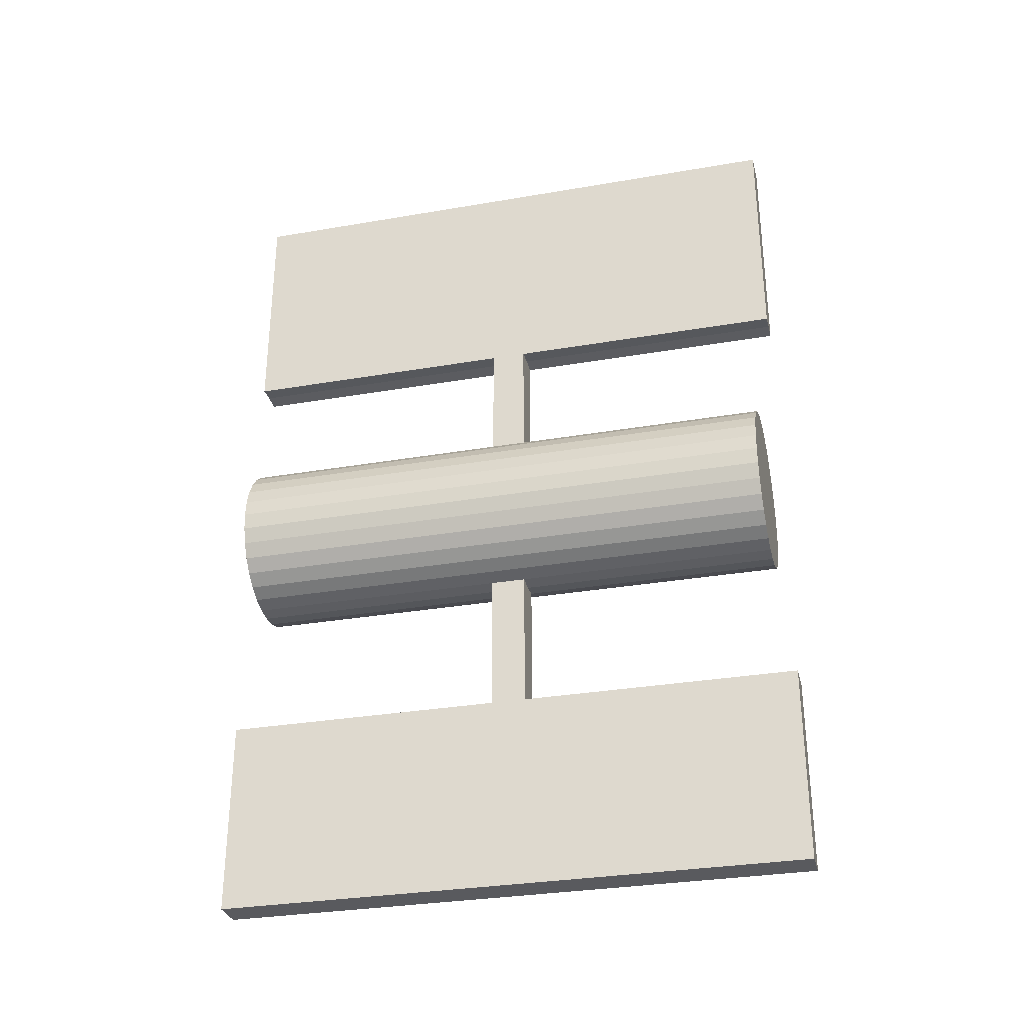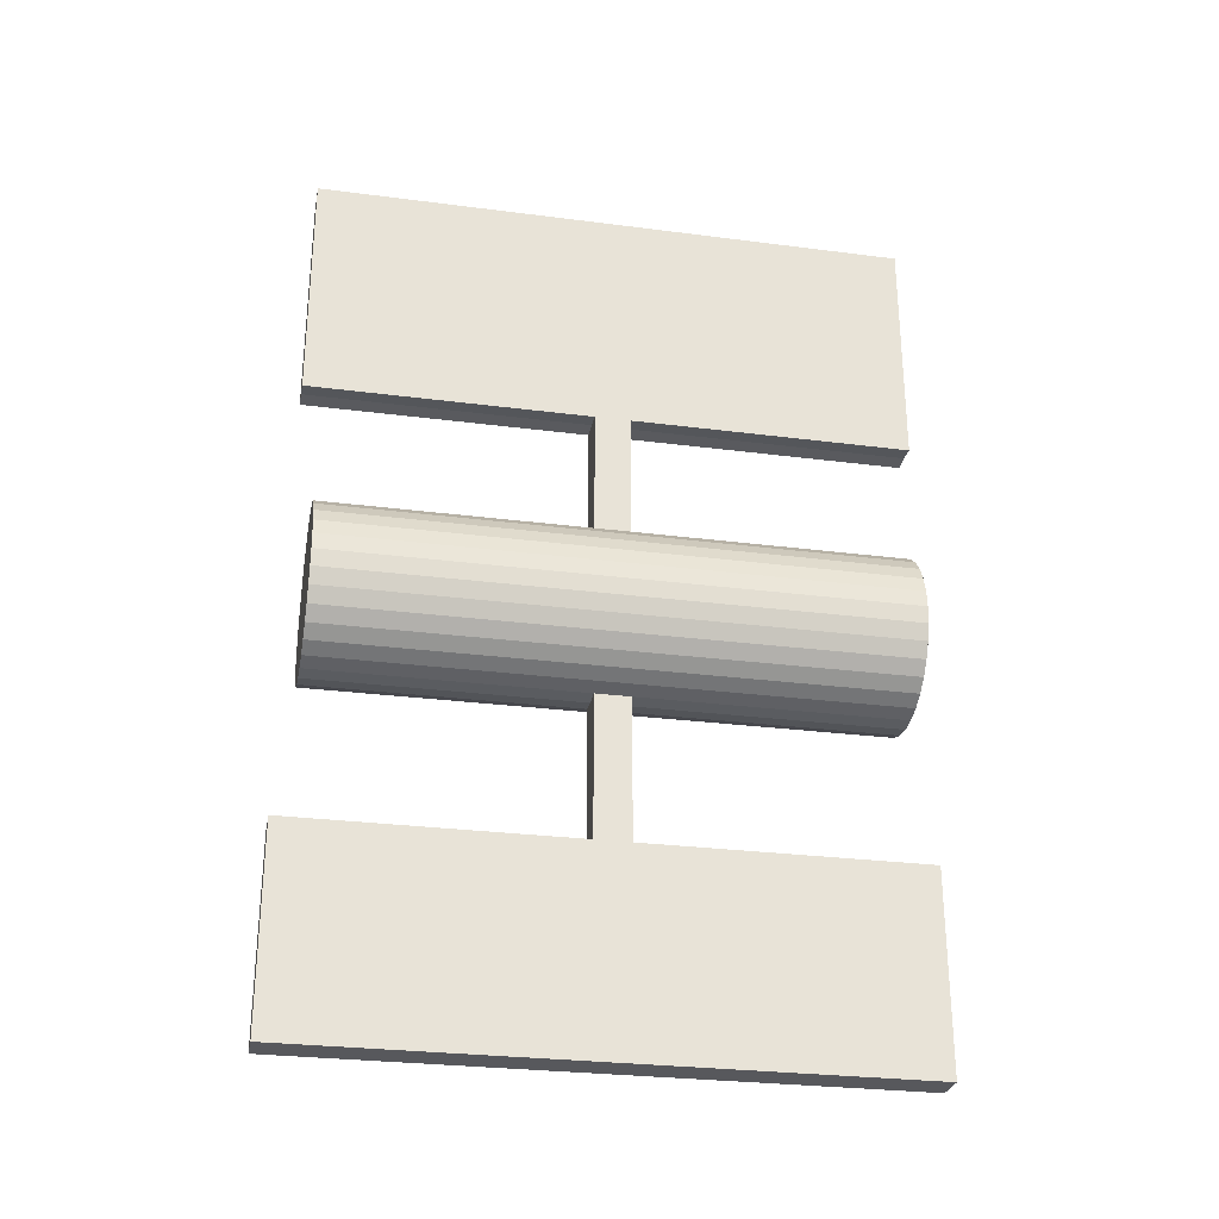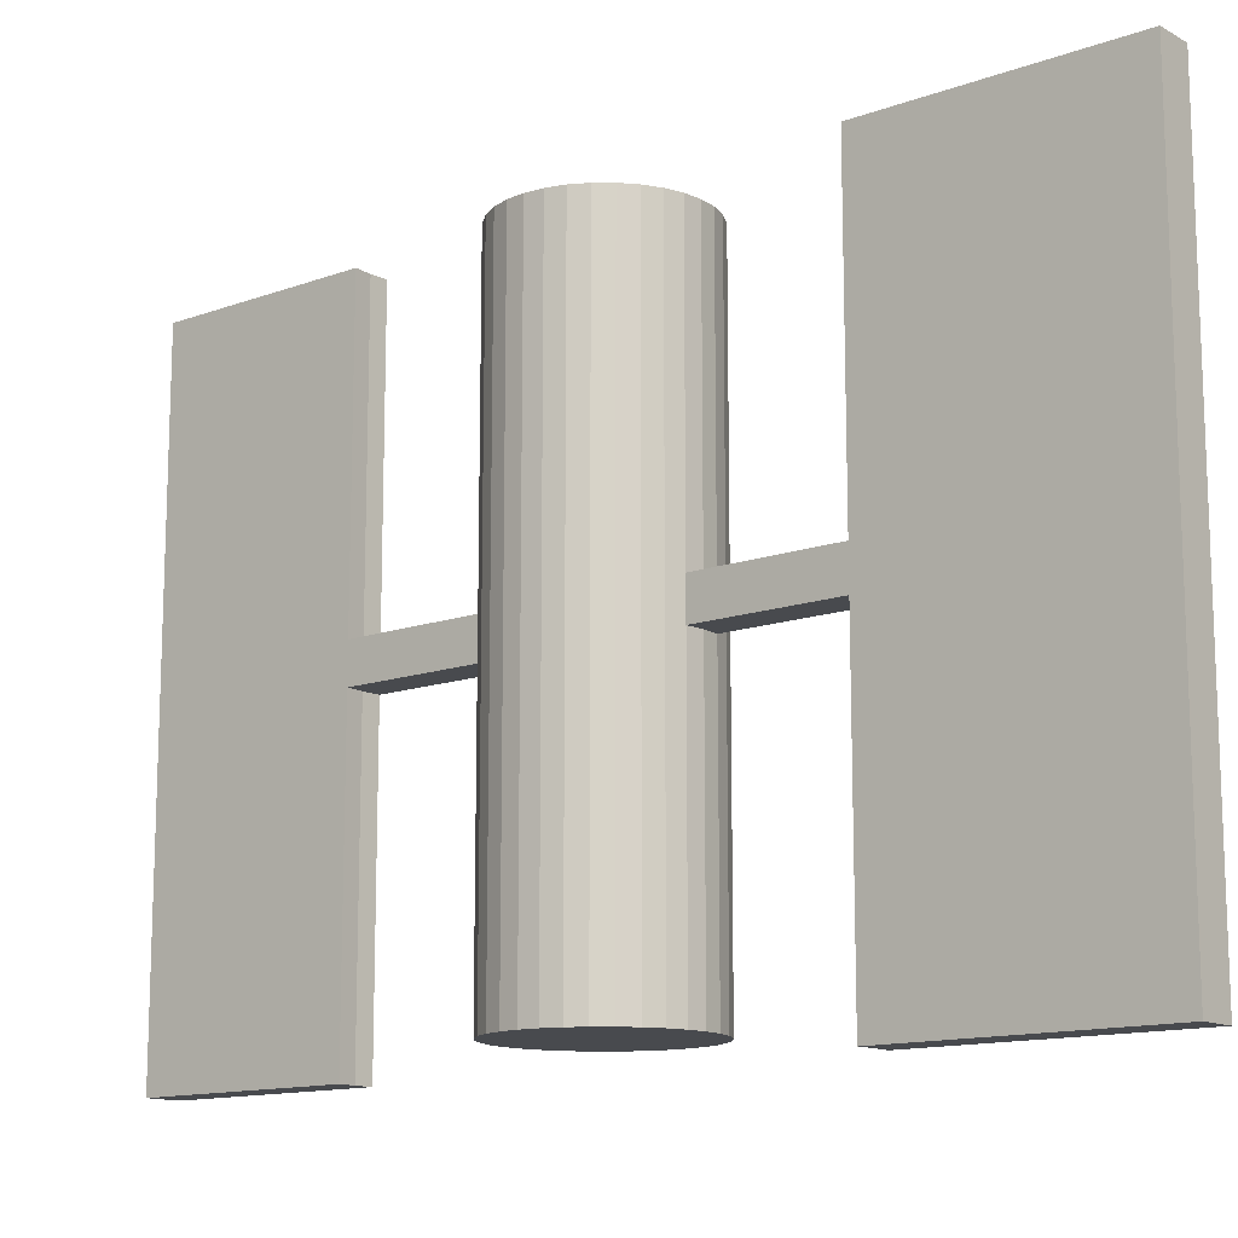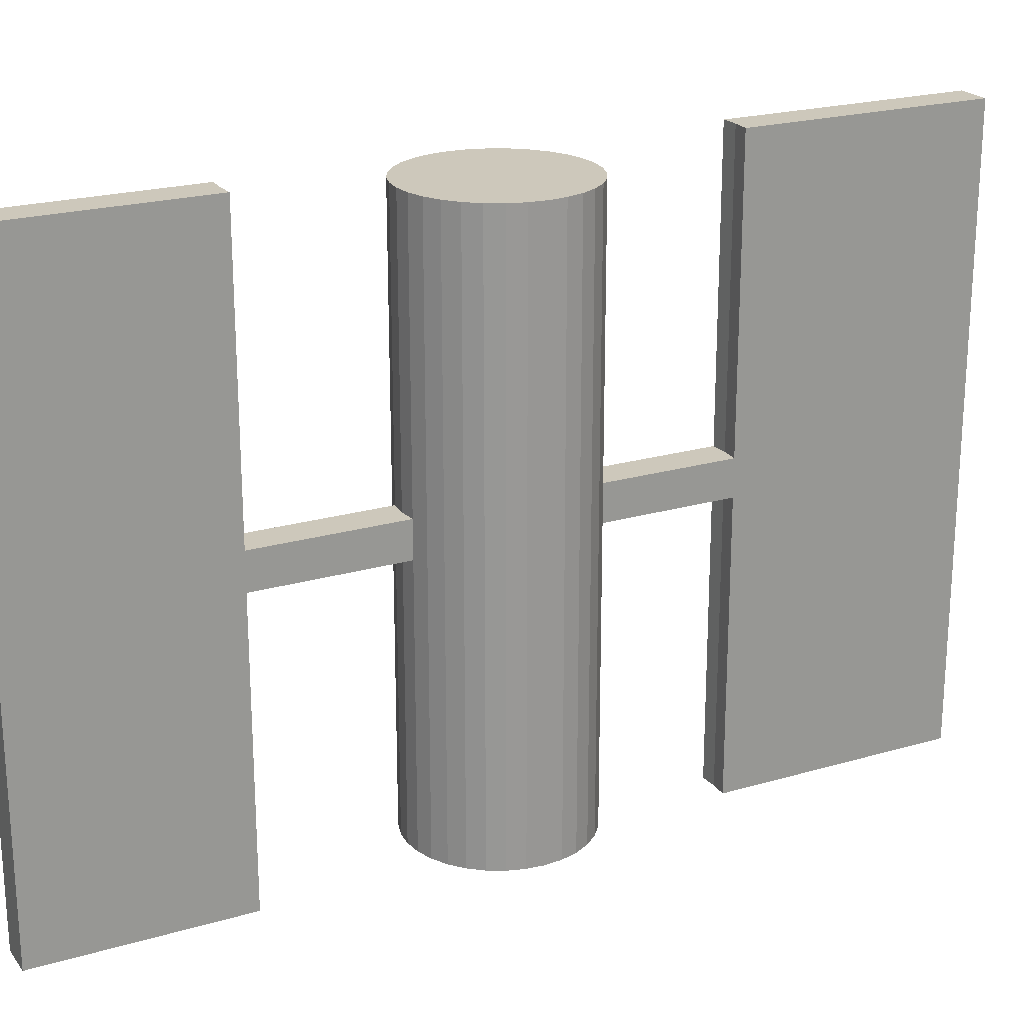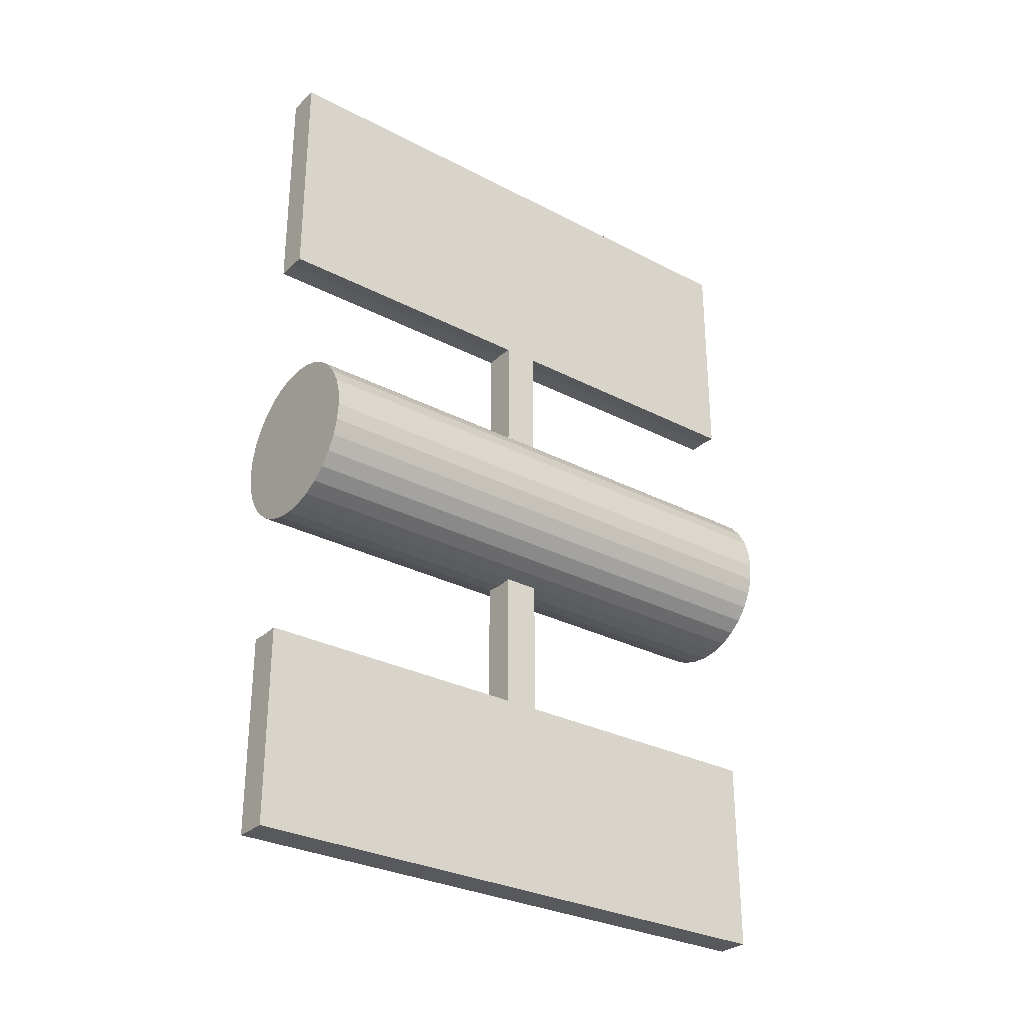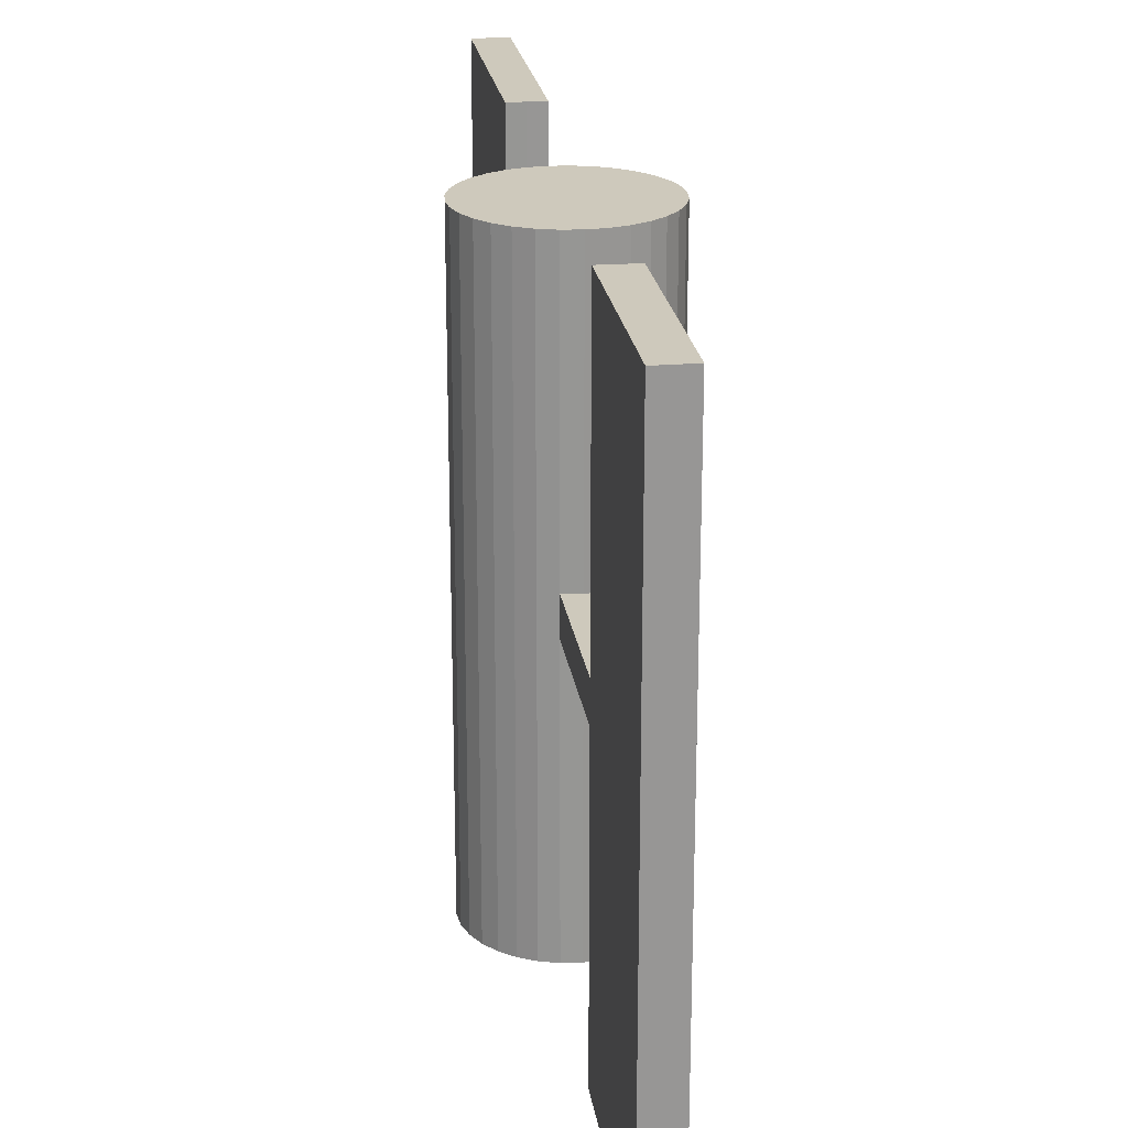
<metadata>
{"format":"obj","ext":"obj","renderer":"f3d","projection":"perspective","resolution":1024,"background":"white","views":[{"elev":-31.2,"azim":103.8,"up":"+Z"},{"elev":-28.4,"azim":-101.0,"up":"+Z"},{"elev":-13.2,"azim":-50.4,"up":"+Y"},{"elev":21.8,"azim":-117.2,"up":"+Y"},{"elev":-29.8,"azim":-127.4,"up":"+Z"},{"elev":22.5,"azim":171.9,"up":"+Y"}]}
</metadata>
<code>
o Cylinder
v 0 -1 -0.3031
v 0 1 -0.3031
v 0.05914 -1 -0.2973
v 0.05914 1 -0.2973
v 0.116 -1 -0.28
v 0.116 1 -0.28
v 0.1684 -1 -0.252
v 0.1684 1 -0.252
v 0.2143 -1 -0.2143
v 0.2143 1 -0.2143
v 0.252 -1 -0.1684
v 0.252 1 -0.1684
v 0.28 -1 -0.116
v 0.28 1 -0.116
v 0.2973 -1 -0.05914
v 0.2973 1 -0.05914
v 0.3031 -1 -0
v 0.3031 1 -0
v 0.2973 -1 0.05913
v 0.2973 1 0.05913
v 0.28 -1 0.116
v 0.28 1 0.116
v 0.252 -1 0.1684
v 0.252 1 0.1684
v 0.2143 -1 0.2143
v 0.2143 1 0.2143
v 0.1684 -1 0.252
v 0.1684 1 0.252
v 0.116 -1 0.28
v 0.116 1 0.28
v 0.05913 -1 0.2973
v 0.05913 1 0.2973
v -0 -1 0.3031
v -0 1 0.3031
v -0.05914 -1 0.2973
v -0.05914 1 0.2973
v -0.116 -1 0.28
v -0.116 1 0.28
v -0.1684 -1 0.252
v -0.1684 1 0.252
v -0.2143 -1 0.2143
v -0.2143 1 0.2143
v -0.252 -1 0.1684
v -0.252 1 0.1684
v -0.28 -1 0.116
v -0.28 1 0.116
v -0.2973 -1 0.05913
v -0.2973 1 0.05913
v -0.3031 -1 -0
v -0.3031 1 -0
v -0.2973 -1 -0.05914
v -0.2973 1 -0.05914
v -0.28 -1 -0.116
v -0.28 1 -0.116
v -0.252 -1 -0.1684
v -0.252 1 -0.1684
v -0.2143 -1 -0.2143
v -0.2143 1 -0.2143
v -0.1684 -1 -0.252
v -0.1684 1 -0.252
v -0.116 -1 -0.28
v -0.116 1 -0.28
v -0.05913 -1 -0.2973
v -0.05913 1 -0.2973
v 0 0.0605 -0.3031
v 0.05914 0.0605 -0.2973
v 0.116 0.0605 -0.28
v 0.1684 0.0605 -0.252
v 0.2143 0.0605 -0.2143
v 0.252 0.0605 -0.1684
v 0.28 0.0605 -0.116
v 0.2973 0.0605 -0.05914
v 0.3031 0.0605 -0
v 0.2973 0.0605 0.05913
v 0.28 0.0605 0.116
v 0.252 0.0605 0.1684
v 0.2143 0.0605 0.2143
v 0.1684 0.0605 0.252
v 0.116 0.0605 0.28
v 0.05913 0.0605 0.2973
v -0 0.0605 0.3031
v -0.05914 0.0605 0.2973
v -0.116 0.0605 0.28
v -0.1684 0.0605 0.252
v -0.2143 0.0605 0.2143
v -0.252 0.0605 0.1684
v -0.28 0.0605 0.116
v -0.2973 0.0605 0.05913
v -0.3031 0.0605 -0
v -0.2973 0.0605 -0.05914
v -0.28 0.0605 -0.116
v -0.252 0.0605 -0.1684
v -0.2143 0.0605 -0.2143
v -0.1684 0.0605 -0.252
v -0.116 0.0605 -0.28
v -0.05913 0.0605 -0.2973
v 0.05914 -0.06499 -0.2973
v 0.116 -0.06499 -0.28
v 0.1684 -0.06499 -0.252
v 0.2143 -0.06499 -0.2143
v 0.252 -0.06499 -0.1684
v 0.28 -0.06499 -0.116
v 0.2973 -0.06499 -0.05914
v 0.3031 -0.06499 -0
v 0.2973 -0.06499 0.05913
v 0.28 -0.06499 0.116
v 0.252 -0.06499 0.1684
v 0.2143 -0.06499 0.2143
v 0.1684 -0.06499 0.252
v 0.116 -0.06499 0.28
v 0.05913 -0.06499 0.2973
v -0 -0.06499 0.3031
v -0.05914 -0.06499 0.2973
v -0.116 -0.06499 0.28
v -0.1684 -0.06499 0.252
v -0.2143 -0.06499 0.2143
v -0.252 -0.06499 0.1684
v -0.28 -0.06499 0.116
v -0.2973 -0.06499 0.05913
v -0.3031 -0.06499 -0
v -0.2973 -0.06499 -0.05914
v -0.28 -0.06499 -0.116
v -0.252 -0.06499 -0.1684
v -0.2143 -0.06499 -0.2143
v -0.1684 -0.06499 -0.252
v -0.116 -0.06499 -0.28
v -0.05913 -0.06499 -0.2973
v 0 -0.06499 -0.3031
v 0.05913 0.0605 1.599
v -0 0.0605 1.599
v -0.05914 0.0605 1.599
v 0.05913 -0.06499 1.599
v -0 -0.06499 1.599
v -0.05914 -0.06499 1.599
v 0 0.0605 -1.506
v 0.05914 0.0605 -1.506
v -0.05913 0.0605 -1.506
v 0.05914 -0.06499 -1.506
v -0.05913 -0.06499 -1.506
v 0 -0.06499 -1.506
v 0 0.0605 -0.8048
v -0.05913 0.0605 -0.8014
v 0 -0.06499 -0.8048
v 0.05914 -0.06499 -0.8014
v 0.05914 0.0605 -0.8014
v -0.05913 -0.06499 -0.8014
v -0.05914 0.0605 0.7606
v -0 0.0605 0.7641
v -0.05914 -0.06499 0.7606
v 0.05913 -0.06499 0.7606
v -0 -0.06499 0.7641
v 0.05913 0.0605 0.7606
v 0 1.06 -1.506
v 0.05914 1.06 -1.506
v -0.05913 1.06 -1.506
v 0 1.06 -0.8048
v -0.05913 1.06 -0.8014
v 0.05914 1.06 -0.8014
v 0.05914 -1.065 -1.506
v -0.05913 -1.065 -1.506
v 0 -1.065 -1.506
v 0 -1.065 -0.8048
v 0.05914 -1.065 -0.8014
v -0.05913 -1.065 -0.8014
v 0.05913 -1.065 1.599
v -0 -1.065 1.599
v -0.05914 -1.065 1.599
v -0.05914 -1.065 0.7606
v 0.05913 -1.065 0.7606
v -0 -1.065 0.7641
v 0.05913 1.06 1.599
v -0 1.06 1.599
v -0.05914 1.06 1.599
v -0.05914 1.06 0.7606
v -0 1.06 0.7641
v 0.05913 1.06 0.7606
f 2 66 65
f 4 67 66
f 6 68 67
f 8 69 68
f 10 70 69
f 12 71 70
f 14 72 71
f 16 73 72
f 18 74 73
f 20 75 74
f 22 76 75
f 24 77 76
f 26 78 77
f 28 79 78
f 30 80 79
f 32 81 80
f 34 82 81
f 36 83 82
f 38 84 83
f 40 85 84
f 42 86 85
f 44 87 86
f 46 88 87
f 48 89 88
f 50 90 89
f 52 91 90
f 54 92 91
f 56 93 92
f 58 94 93
f 60 95 94
f 54 38 22
f 62 96 95
f 64 65 96
f 15 31 47
f 144 159 138
f 95 127 126
f 94 126 125
f 93 125 124
f 92 124 123
f 91 123 122
f 90 122 121
f 89 121 120
f 88 120 119
f 87 119 118
f 86 118 117
f 85 117 116
f 84 116 115
f 83 115 114
f 82 114 113
f 149 131 147
f 148 176 152
f 79 111 110
f 78 110 109
f 77 109 108
f 76 108 107
f 75 107 106
f 74 106 105
f 73 105 104
f 72 104 103
f 71 103 102
f 70 102 101
f 69 101 100
f 68 100 99
f 67 99 98
f 66 98 97
f 142 155 137
f 128 3 1
f 97 5 3
f 98 7 5
f 99 9 7
f 100 11 9
f 101 13 11
f 102 15 13
f 103 17 15
f 104 19 17
f 105 21 19
f 106 23 21
f 107 25 23
f 108 27 25
f 109 29 27
f 110 31 29
f 111 33 31
f 112 35 33
f 113 37 35
f 114 39 37
f 115 41 39
f 116 43 41
f 117 45 43
f 118 47 45
f 119 49 47
f 120 51 49
f 121 53 51
f 122 55 53
f 123 57 55
f 124 59 57
f 125 61 59
f 126 63 61
f 127 1 63
f 130 134 133
f 129 133 132
f 150 170 151
f 152 132 150
f 129 172 130
f 133 165 132
f 137 140 139
f 135 138 140
f 135 154 136
f 140 160 139
f 142 139 146
f 144 136 145
f 97 145 66
f 96 146 127
f 128 146 143
f 65 145 141
f 65 142 96
f 128 144 97
f 112 149 113
f 81 152 80
f 80 150 111
f 112 150 151
f 81 147 148
f 113 147 82
f 156 155 157
f 156 154 153
f 141 157 142
f 137 153 135
f 145 156 141
f 136 158 145
f 162 159 163
f 162 160 161
f 139 164 146
f 146 162 143
f 138 161 140
f 143 163 144
f 170 165 166
f 170 167 168
f 149 167 134
f 134 166 133
f 151 168 149
f 132 169 150
f 175 173 172
f 175 171 176
f 131 174 147
f 147 175 148
f 130 173 131
f 152 171 129
f 2 4 66
f 4 6 67
f 6 8 68
f 8 10 69
f 10 12 70
f 12 14 71
f 14 16 72
f 16 18 73
f 18 20 74
f 20 22 75
f 22 24 76
f 24 26 77
f 26 28 78
f 28 30 79
f 30 32 80
f 32 34 81
f 34 36 82
f 36 38 83
f 38 40 84
f 40 42 85
f 42 44 86
f 44 46 87
f 46 48 88
f 48 50 89
f 50 52 90
f 52 54 91
f 54 56 92
f 56 58 93
f 58 60 94
f 60 62 95
f 6 4 2
f 2 64 6
f 64 62 6
f 62 60 58
f 58 56 54
f 54 52 50
f 50 48 54
f 48 46 54
f 46 44 38
f 44 42 38
f 42 40 38
f 38 36 34
f 34 32 30
f 30 28 26
f 26 24 22
f 22 20 18
f 18 16 22
f 16 14 22
f 14 12 10
f 10 8 6
f 62 58 6
f 58 54 6
f 38 34 22
f 34 30 22
f 30 26 22
f 14 10 22
f 10 6 22
f 54 46 38
f 6 54 22
f 62 64 96
f 64 2 65
f 63 1 3
f 3 5 7
f 7 9 11
f 11 13 7
f 13 15 7
f 15 17 19
f 19 21 15
f 21 23 15
f 23 25 31
f 25 27 31
f 27 29 31
f 31 33 35
f 35 37 39
f 39 41 43
f 43 45 47
f 47 49 51
f 51 53 55
f 55 57 63
f 57 59 63
f 59 61 63
f 63 3 7
f 31 35 47
f 35 39 47
f 39 43 47
f 47 51 63
f 51 55 63
f 63 7 15
f 15 23 31
f 63 15 47
f 144 163 159
f 95 96 127
f 94 95 126
f 93 94 125
f 92 93 124
f 91 92 123
f 90 91 122
f 89 90 121
f 88 89 120
f 87 88 119
f 86 87 118
f 85 86 117
f 84 85 116
f 83 84 115
f 82 83 114
f 149 134 131
f 148 175 176
f 79 80 111
f 78 79 110
f 77 78 109
f 76 77 108
f 75 76 107
f 74 75 106
f 73 74 105
f 72 73 104
f 71 72 103
f 70 71 102
f 69 70 101
f 68 69 100
f 67 68 99
f 66 67 98
f 142 157 155
f 128 97 3
f 97 98 5
f 98 99 7
f 99 100 9
f 100 101 11
f 101 102 13
f 102 103 15
f 103 104 17
f 104 105 19
f 105 106 21
f 106 107 23
f 107 108 25
f 108 109 27
f 109 110 29
f 110 111 31
f 111 112 33
f 112 113 35
f 113 114 37
f 114 115 39
f 115 116 41
f 116 117 43
f 117 118 45
f 118 119 47
f 119 120 49
f 120 121 51
f 121 122 53
f 122 123 55
f 123 124 57
f 124 125 59
f 125 126 61
f 126 127 63
f 127 128 1
f 130 131 134
f 129 130 133
f 150 169 170
f 152 129 132
f 129 171 172
f 133 166 165
f 137 135 140
f 135 136 138
f 135 153 154
f 140 161 160
f 142 137 139
f 144 138 136
f 97 144 145
f 96 142 146
f 128 127 146
f 65 66 145
f 65 141 142
f 128 143 144
f 112 151 149
f 81 148 152
f 80 152 150
f 112 111 150
f 81 82 147
f 113 149 147
f 156 153 155
f 156 158 154
f 141 156 157
f 137 155 153
f 145 158 156
f 136 154 158
f 162 161 159
f 162 164 160
f 139 160 164
f 146 164 162
f 138 159 161
f 143 162 163
f 170 169 165
f 170 166 167
f 149 168 167
f 134 167 166
f 151 170 168
f 132 165 169
f 175 174 173
f 175 172 171
f 131 173 174
f 147 174 175
f 130 172 173
f 152 176 171

</code>
